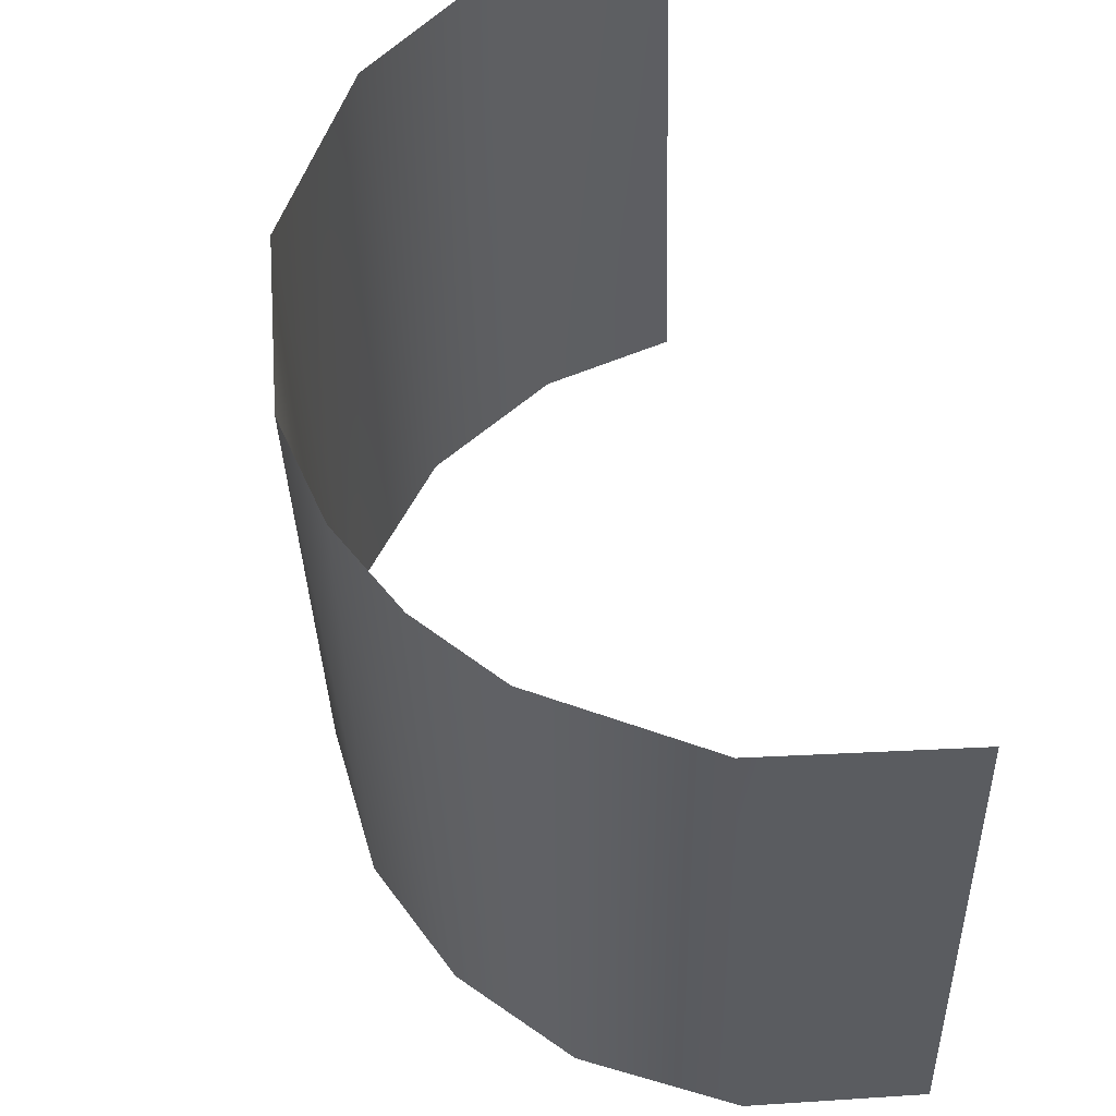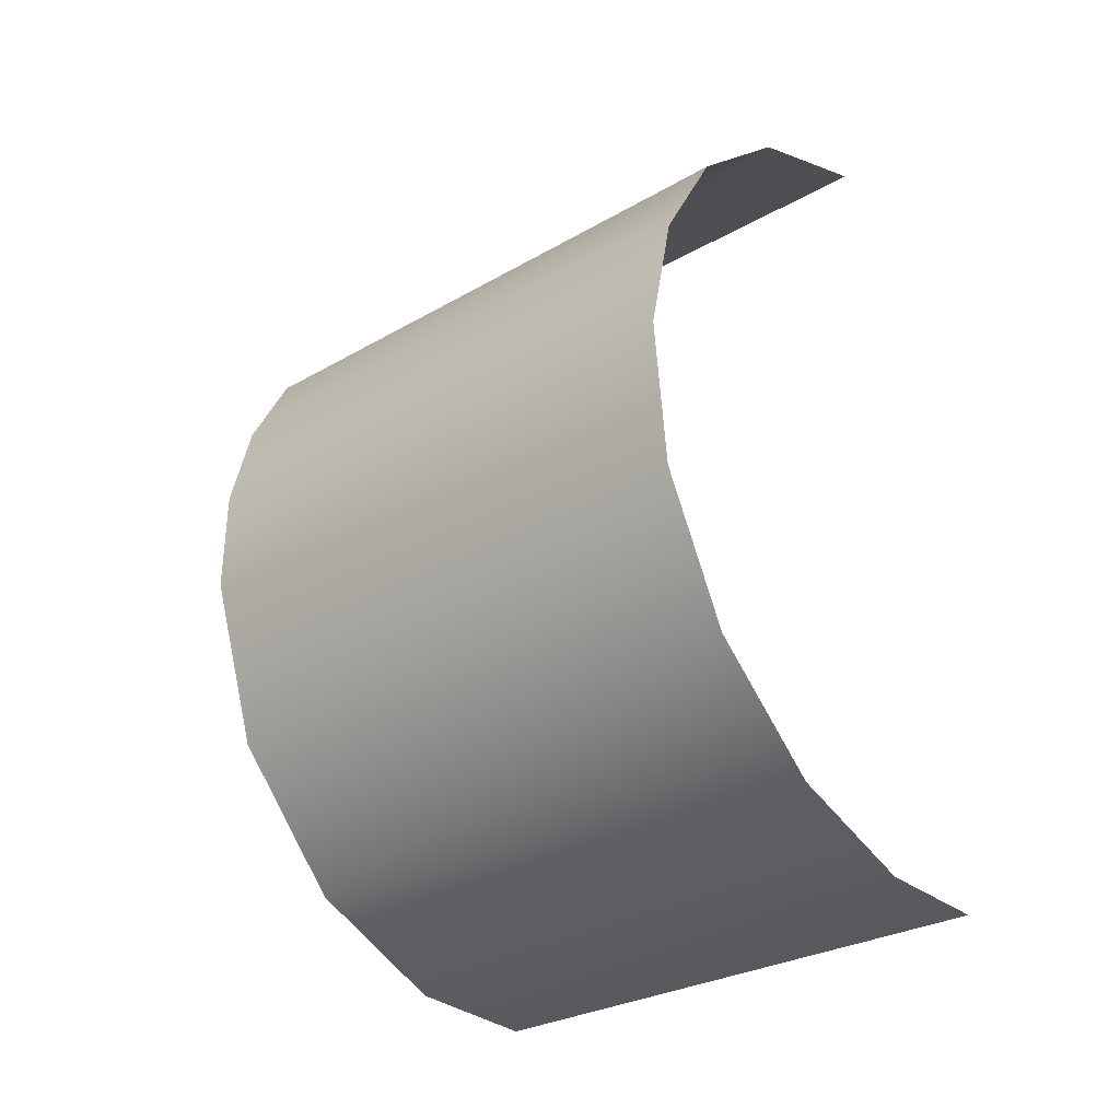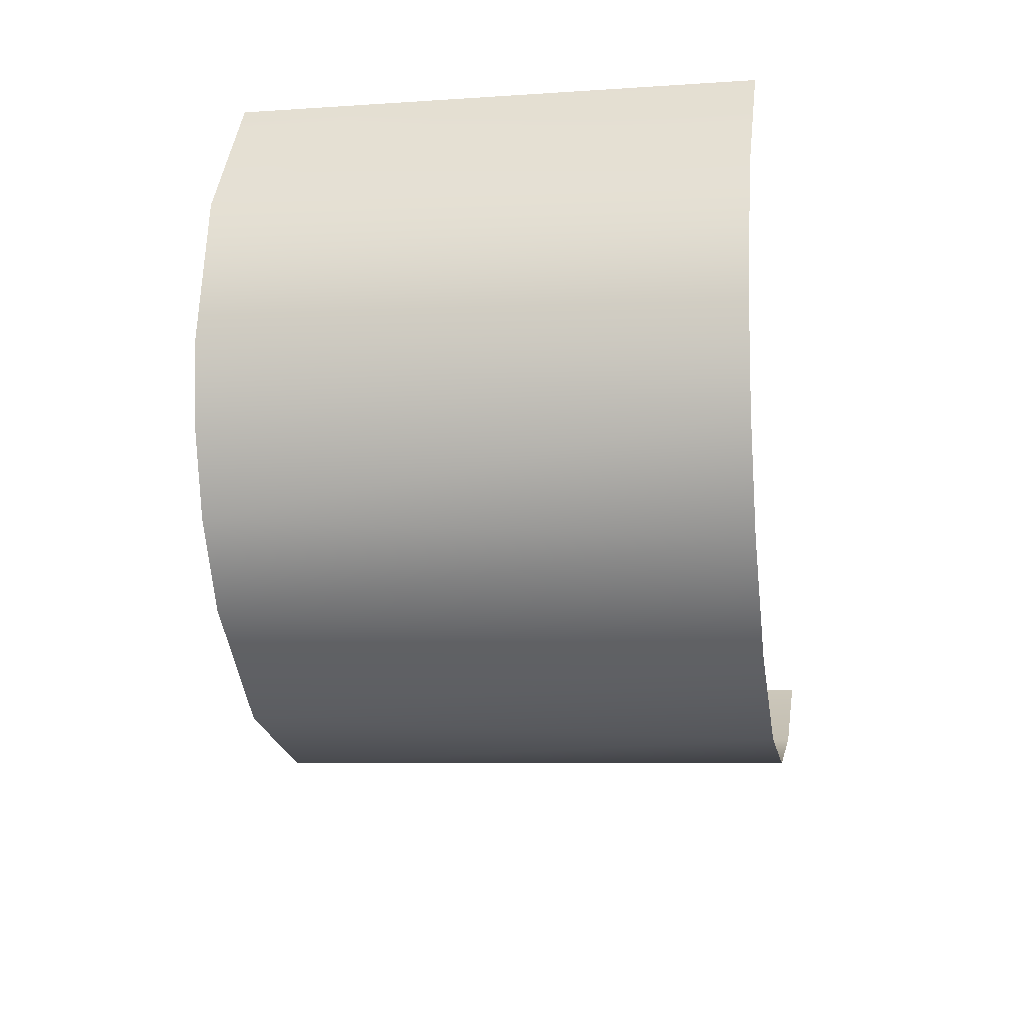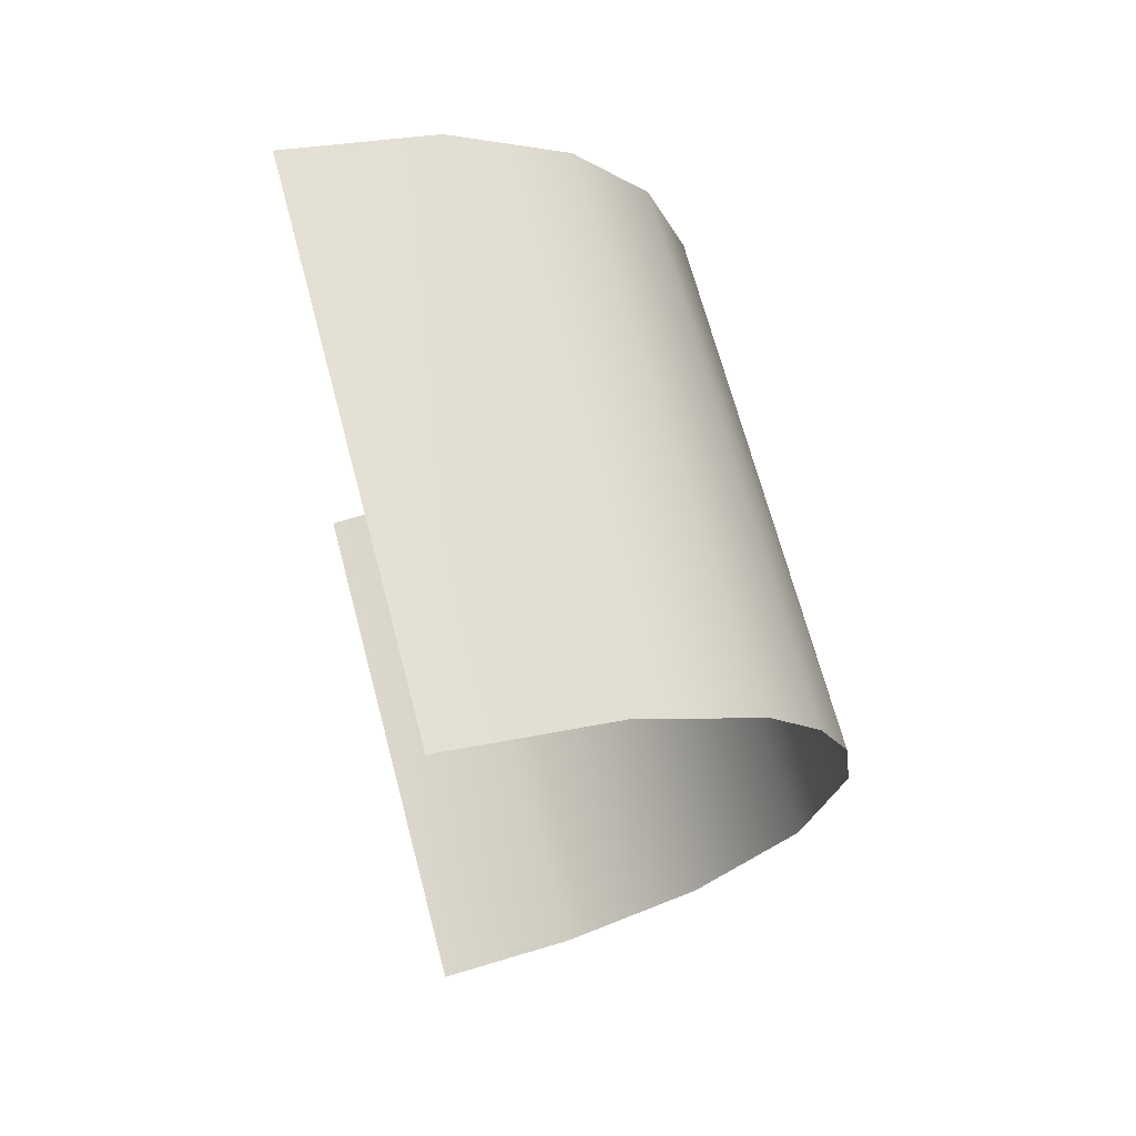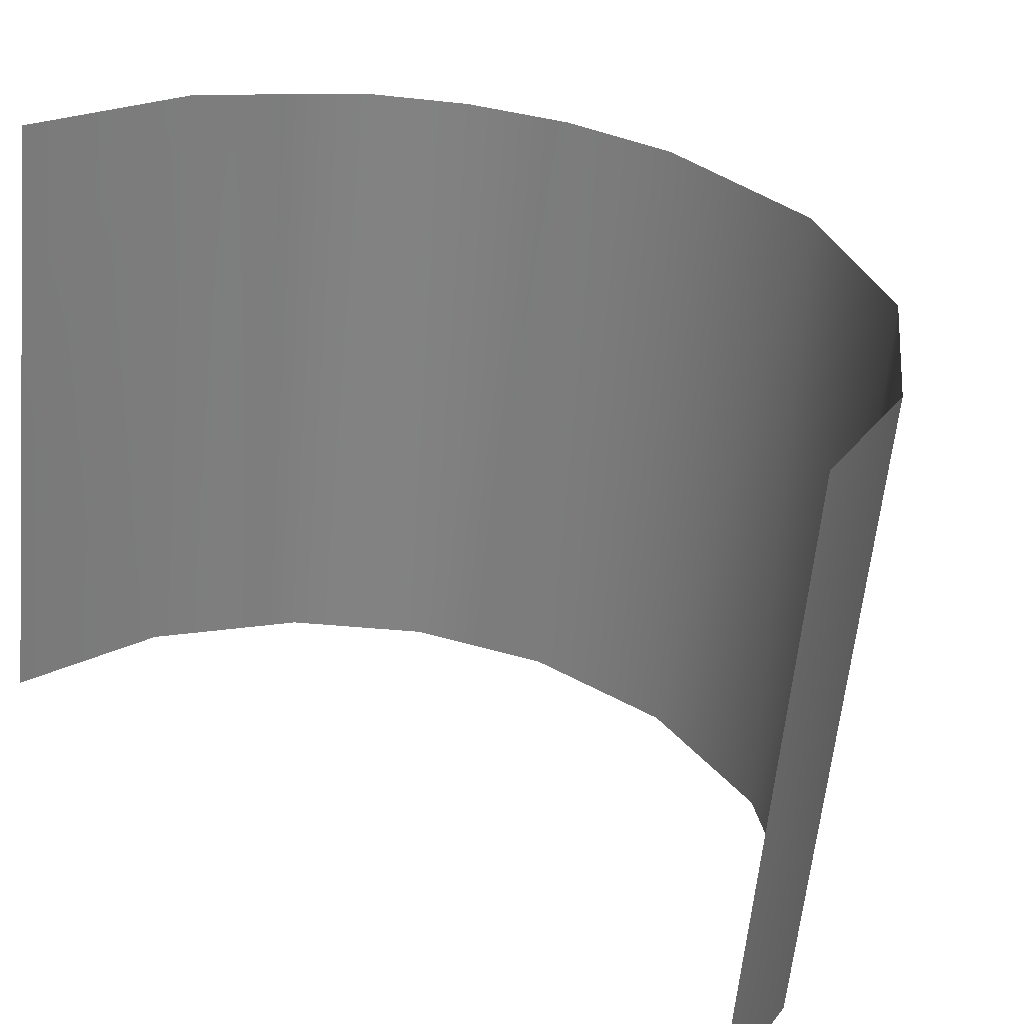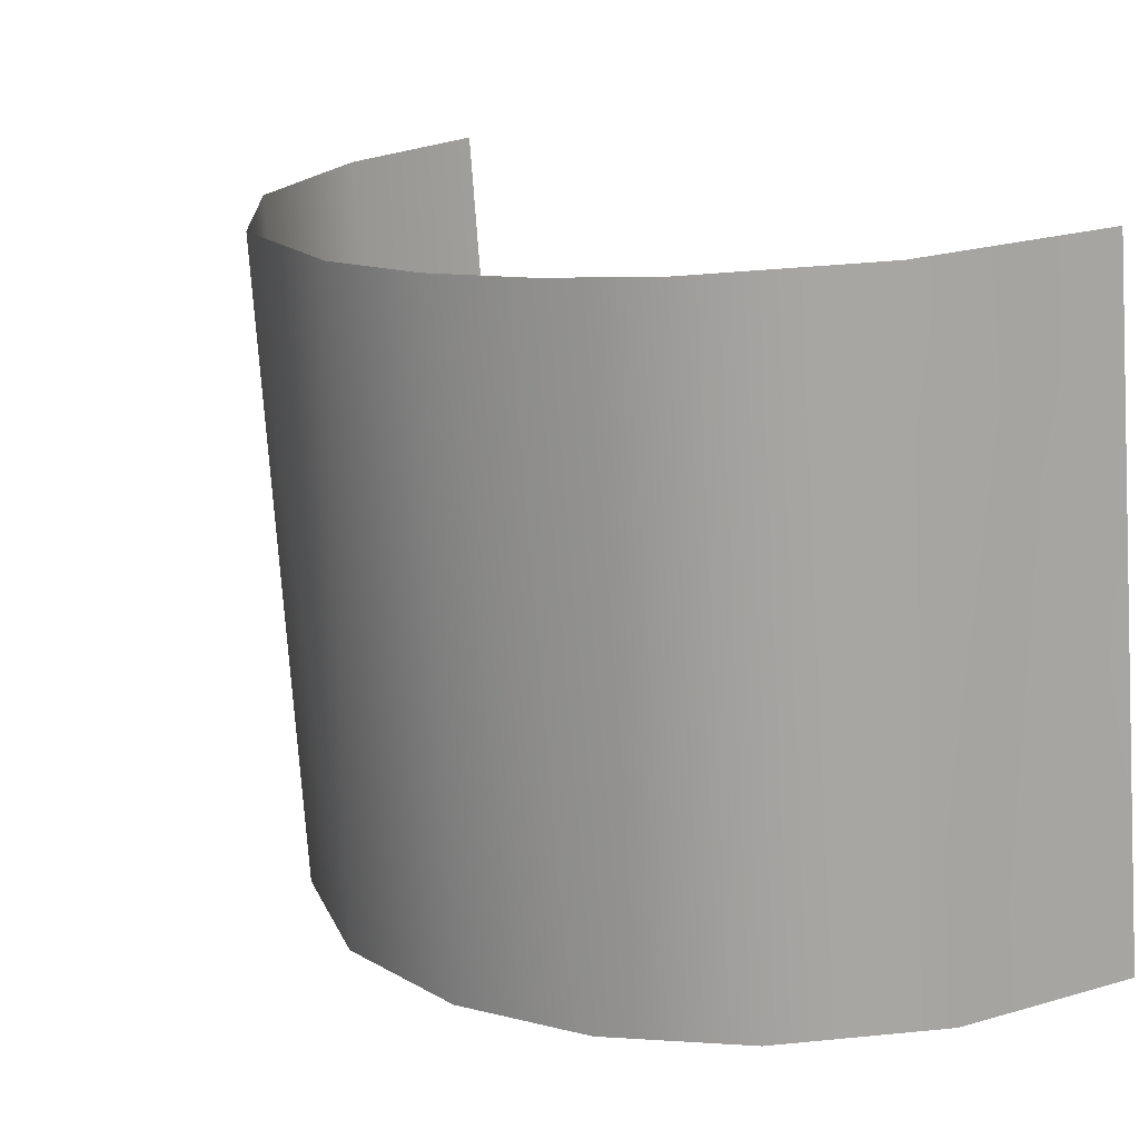
<metadata>
{"format":"obj","ext":"obj","renderer":"f3d","projection":"perspective","resolution":1024,"background":"white","views":[{"elev":62.8,"azim":-14.2,"up":"+Y"},{"elev":-18.1,"azim":-50.2,"up":"+Z"},{"elev":33.0,"azim":-81.7,"up":"+Z"},{"elev":60.9,"azim":165.0,"up":"+Z"},{"elev":24.9,"azim":128.1,"up":"+Y"},{"elev":22.4,"azim":-35.8,"up":"+Y"}]}
</metadata>
<code>
o Group137/mesh172/mesh172-geometry#mesh172-geometry
v -0.08893 0.4035 0.8041
v -0.0815 0.4048 0.8141
v -0.08893 0.3285 0.8133
v -0.0783 0.3301 0.8264
v -0.09388 0.4021 0.7928
v -0.06435 0.4063 0.8263
v -0.095 0.3266 0.7977
v -0.06205 0.3313 0.8364
v -0.09616 0.4005 0.7792
v -0.04188 0.3693 0.8357
v -0.09565 0.3242 0.7787
v -0.04188 0.3881 0.8334
v -0.04188 0.3506 0.838
v -0.09234 0.3978 0.7572
v -0.04188 0.4068 0.8311
v -0.04188 0.3318 0.8403
v -0.08893 0.3219 0.7594
v -0.07933 0.3954 0.7381
v -0.07548 0.32 0.744
v -0.06074 0.394 0.7266
v -0.05858 0.3189 0.7351
v -0.04188 0.3561 0.7279
v -0.04188 0.3373 0.7302
v -0.04188 0.3748 0.7256
v -0.04188 0.3186 0.7325
v -0.04188 0.3936 0.7233
f 1 2 3
f 3 2 1
f 3 2 4
f 4 2 3
f 5 1 3
f 3 1 5
f 6 4 2
f 2 4 6
f 5 3 7
f 7 3 5
f 6 8 4
f 4 8 6
f 9 5 7
f 7 5 9
f 6 10 8
f 8 10 6
f 11 9 7
f 7 9 11
f 6 12 10
f 10 12 6
f 10 13 8
f 8 13 10
f 14 9 11
f 11 9 14
f 15 12 6
f 6 12 15
f 13 16 8
f 8 16 13
f 14 11 17
f 17 11 14
f 18 14 17
f 17 14 18
f 18 17 19
f 19 17 18
f 18 19 20
f 20 19 18
f 20 19 21
f 21 19 20
f 20 21 22
f 22 21 20
f 22 21 23
f 23 21 22
f 20 22 24
f 24 22 20
f 23 21 25
f 25 21 23
f 20 24 26
f 26 24 20

</code>
